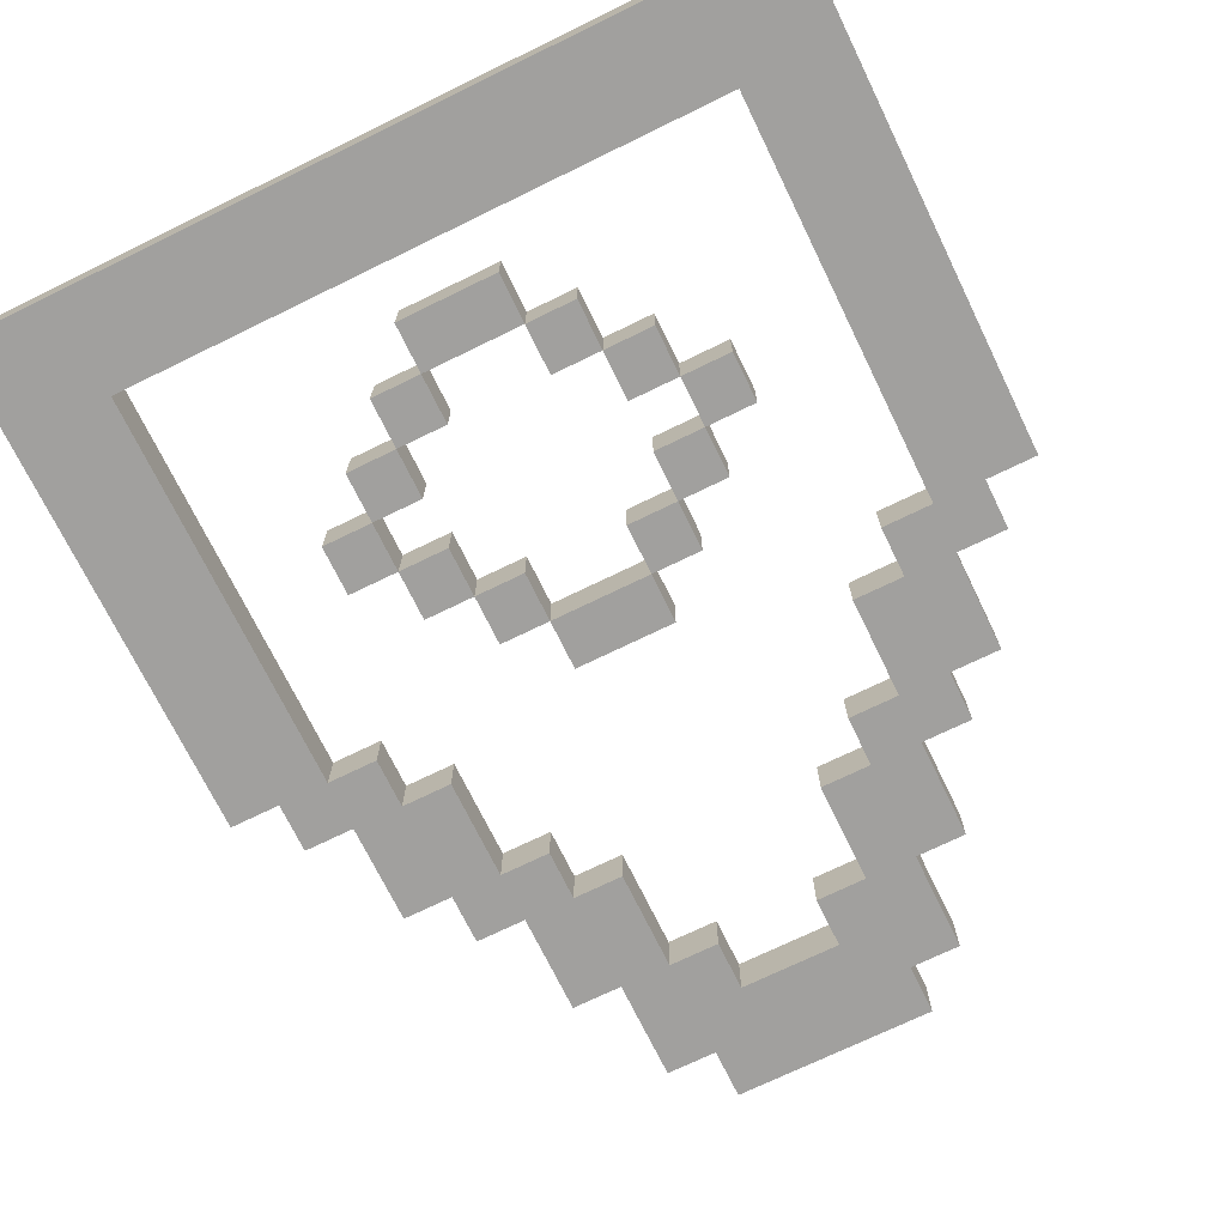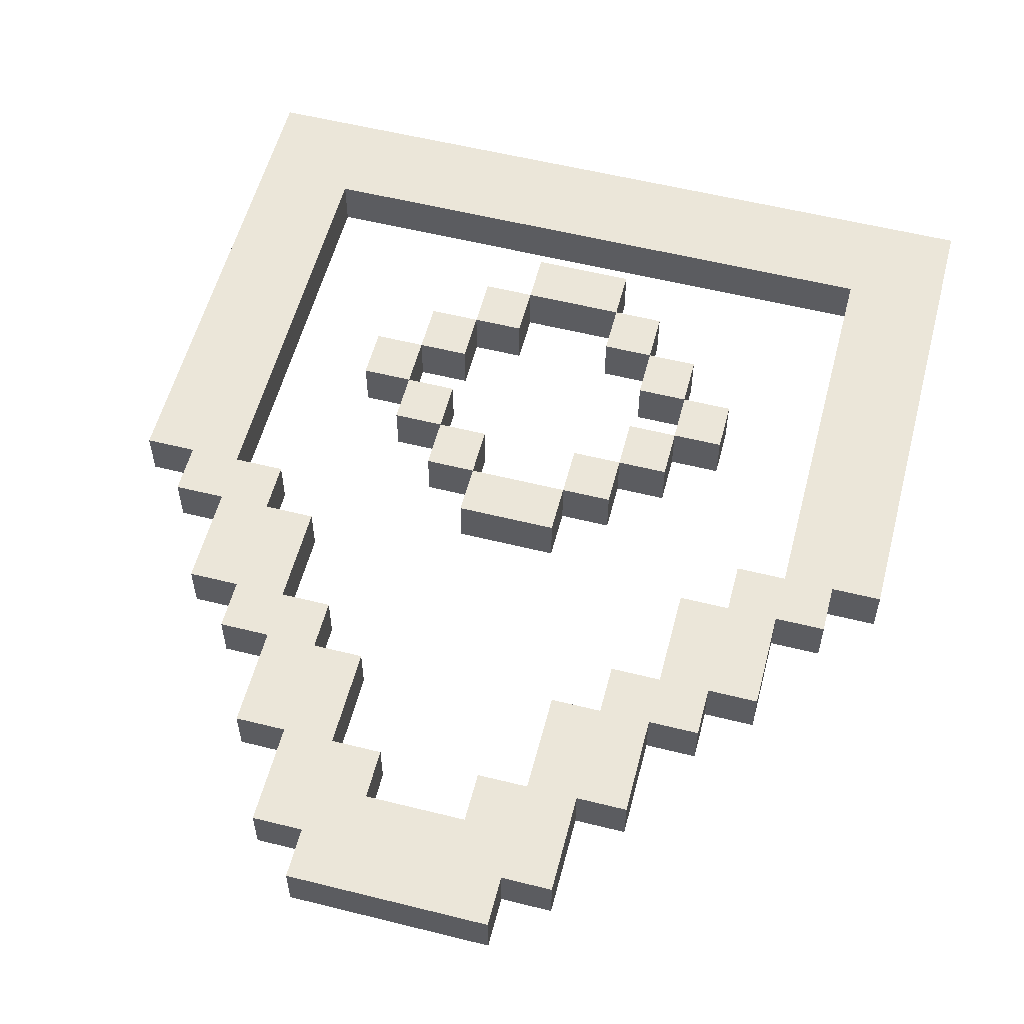
<metadata>
{"format":"obj","ext":"obj","renderer":"f3d","projection":"perspective","resolution":1024,"background":"white","views":[{"elev":-71.8,"azim":-154.0,"up":"+Z"},{"elev":56.5,"azim":14.6,"up":"+Z"}]}
</metadata>
<code>
o Banner Holder - Highlight
v 21.2 2.5 8.3
v 21.2 2.5 8.2
v 21.2 3.5 8.3
v 21.2 3.5 8.2
v 21.3 2.4 8.3
v 21.3 2.4 8.2
v 21.3 2.5 8.3
v 21.3 2.5 8.2
v 21.4 2.2 8.3
v 21.4 2.2 8.2
v 21.4 2.4 8.3
v 21.4 2.4 8.2
v 21.5 2.1 8.3
v 21.5 2.1 8.2
v 21.5 2.2 8.3
v 21.5 2.2 8.2
v 21.6 1.9 8.3
v 21.6 1.9 8.2
v 21.6 2.1 8.3
v 21.6 2.1 8.2
v 21.6 2.8 8.3
v 21.6 2.8 8.2
v 21.6 2.9 8.3
v 21.6 2.9 8.2
v 21.7 1.7 8.3
v 21.7 1.7 8.2
v 21.7 1.9 8.3
v 21.7 1.9 8.2
v 21.7 2.7 8.3
v 21.7 2.7 8.2
v 21.7 2.8 8.3
v 21.7 2.8 8.2
v 21.7 2.9 8.3
v 21.7 2.9 8.2
v 21.7 3 8.3
v 21.7 3 8.2
v 21.8 1.6 8.3
v 21.8 1.6 8.2
v 21.8 1.7 8.3
v 21.8 1.7 8.2
v 21.8 2.6 8.3
v 21.8 2.6 8.2
v 21.8 2.7 8.3
v 21.8 2.7 8.2
v 21.8 3 8.3
v 21.8 3 8.2
v 21.8 3.1 8.3
v 21.8 3.1 8.2
v 21.9 2.5 8.3
v 21.9 2.5 8.2
v 21.9 2.6 8.3
v 21.9 2.6 8.2
v 21.9 3.1 8.3
v 21.9 3.1 8.2
v 21.9 3.2 8.3
v 21.9 3.2 8.2
v 22.1 1.8 8.3
v 22.1 1.8 8.2
v 22.1 1.9 8.3
v 22.1 1.9 8.2
v 22.1 2.6 8.3
v 22.1 2.6 8.2
v 22.1 2.7 8.3
v 22.1 2.7 8.2
v 22.1 3 8.3
v 22.1 3 8.2
v 22.1 3.1 8.3
v 22.1 3.1 8.2
v 22.2 1.9 8.3
v 22.2 1.9 8.2
v 22.2 2.1 8.3
v 22.2 2.1 8.2
v 22.2 2.7 8.3
v 22.2 2.7 8.2
v 22.2 2.8 8.3
v 22.2 2.8 8.2
v 22.2 2.9 8.3
v 22.2 2.9 8.2
v 22.2 3 8.3
v 22.2 3 8.2
v 22.3 2.1 8.3
v 22.3 2.1 8.2
v 22.3 2.2 8.3
v 22.3 2.2 8.2
v 22.3 2.8 8.3
v 22.3 2.8 8.2
v 22.3 2.9 8.3
v 22.3 2.9 8.2
v 22.4 2.2 8.3
v 22.4 2.2 8.2
v 22.4 2.4 8.3
v 22.4 2.4 8.2
v 22.5 2.4 8.3
v 22.5 2.4 8.2
v 22.5 2.5 8.3
v 22.5 2.5 8.2
v 22.6 2.5 8.3
v 22.6 2.5 8.2
v 22.6 3.3 8.3
v 22.6 3.3 8.2
v 21.4 2.5 8.3
v 21.4 2.5 8.2
v 21.4 3.3 8.3
v 21.4 3.3 8.2
v 21.5 2.4 8.3
v 21.5 2.4 8.2
v 21.5 2.5 8.3
v 21.5 2.5 8.2
v 21.6 2.2 8.3
v 21.6 2.2 8.2
v 21.6 2.4 8.3
v 21.6 2.4 8.2
v 21.7 2.1 8.3
v 21.7 2.1 8.2
v 21.7 2.2 8.3
v 21.7 2.2 8.2
v 21.7 2.8 8.3
v 21.7 2.8 8.2
v 21.7 2.9 8.3
v 21.7 2.9 8.2
v 21.8 1.9 8.3
v 21.8 1.9 8.2
v 21.8 2.1 8.3
v 21.8 2.1 8.2
v 21.8 2.7 8.3
v 21.8 2.7 8.2
v 21.8 2.8 8.3
v 21.8 2.8 8.2
v 21.8 2.9 8.3
v 21.8 2.9 8.2
v 21.8 3 8.3
v 21.8 3 8.2
v 21.9 1.8 8.3
v 21.9 1.8 8.2
v 21.9 1.9 8.3
v 21.9 1.9 8.2
v 21.9 2.6 8.3
v 21.9 2.6 8.2
v 21.9 2.7 8.3
v 21.9 2.7 8.2
v 21.9 3 8.3
v 21.9 3 8.2
v 21.9 3.1 8.3
v 21.9 3.1 8.2
v 22.1 2.5 8.3
v 22.1 2.5 8.2
v 22.1 2.6 8.3
v 22.1 2.6 8.2
v 22.1 3.1 8.3
v 22.1 3.1 8.2
v 22.1 3.2 8.3
v 22.1 3.2 8.2
v 22.2 1.6 8.3
v 22.2 1.6 8.2
v 22.2 1.7 8.3
v 22.2 1.7 8.2
v 22.2 2.6 8.3
v 22.2 2.6 8.2
v 22.2 2.7 8.3
v 22.2 2.7 8.2
v 22.2 3 8.3
v 22.2 3 8.2
v 22.2 3.1 8.3
v 22.2 3.1 8.2
v 22.3 1.7 8.3
v 22.3 1.7 8.2
v 22.3 1.9 8.3
v 22.3 1.9 8.2
v 22.3 2.7 8.3
v 22.3 2.7 8.2
v 22.3 2.8 8.3
v 22.3 2.8 8.2
v 22.3 2.9 8.3
v 22.3 2.9 8.2
v 22.3 3 8.3
v 22.3 3 8.2
v 22.4 1.9 8.3
v 22.4 1.9 8.2
v 22.4 2.1 8.3
v 22.4 2.1 8.2
v 22.4 2.8 8.3
v 22.4 2.8 8.2
v 22.4 2.9 8.3
v 22.4 2.9 8.2
v 22.5 2.1 8.3
v 22.5 2.1 8.2
v 22.5 2.2 8.3
v 22.5 2.2 8.2
v 22.6 2.2 8.3
v 22.6 2.2 8.2
v 22.6 2.4 8.3
v 22.6 2.4 8.2
v 22.7 2.4 8.3
v 22.7 2.4 8.2
v 22.7 2.5 8.3
v 22.7 2.5 8.2
v 22.8 2.5 8.3
v 22.8 2.5 8.2
v 22.8 3.5 8.3
v 22.8 3.5 8.2
v 21.2 2.5 8.3
v 21.2 3.5 8.3
v 21.3 2.4 8.3
v 21.3 2.5 8.3
v 21.3 3.4 8.3
v 21.4 2.2 8.3
v 21.4 2.4 8.3
v 21.4 2.5 8.3
v 21.4 3.3 8.3
v 21.5 2.1 8.3
v 21.5 2.2 8.3
v 21.5 2.4 8.3
v 21.5 2.5 8.3
v 21.6 1.9 8.3
v 21.6 2.1 8.3
v 21.6 2.2 8.3
v 21.6 2.4 8.3
v 21.6 2.8 8.3
v 21.6 2.9 8.3
v 21.7 1.7 8.3
v 21.7 1.9 8.3
v 21.7 2.1 8.3
v 21.7 2.2 8.3
v 21.7 2.7 8.3
v 21.7 2.8 8.3
v 21.7 2.9 8.3
v 21.7 3 8.3
v 21.8 1.6 8.3
v 21.8 1.7 8.3
v 21.8 1.9 8.3
v 21.8 2.1 8.3
v 21.8 2.6 8.3
v 21.8 2.7 8.3
v 21.8 2.8 8.3
v 21.8 2.9 8.3
v 21.8 3 8.3
v 21.8 3.1 8.3
v 21.9 1.8 8.3
v 21.9 1.9 8.3
v 21.9 2.5 8.3
v 21.9 2.6 8.3
v 21.9 2.7 8.3
v 21.9 3 8.3
v 21.9 3.1 8.3
v 21.9 3.2 8.3
v 22.1 1.8 8.3
v 22.1 1.9 8.3
v 22.1 2.5 8.3
v 22.1 2.6 8.3
v 22.1 2.7 8.3
v 22.1 3 8.3
v 22.1 3.1 8.3
v 22.1 3.2 8.3
v 22.2 1.6 8.3
v 22.2 1.7 8.3
v 22.2 1.9 8.3
v 22.2 2.1 8.3
v 22.2 2.6 8.3
v 22.2 2.7 8.3
v 22.2 2.8 8.3
v 22.2 2.9 8.3
v 22.2 3 8.3
v 22.2 3.1 8.3
v 22.3 1.7 8.3
v 22.3 1.9 8.3
v 22.3 2.1 8.3
v 22.3 2.2 8.3
v 22.3 2.7 8.3
v 22.3 2.8 8.3
v 22.3 2.9 8.3
v 22.3 3 8.3
v 22.4 1.9 8.3
v 22.4 2.1 8.3
v 22.4 2.2 8.3
v 22.4 2.4 8.3
v 22.4 2.8 8.3
v 22.4 2.9 8.3
v 22.5 2.1 8.3
v 22.5 2.2 8.3
v 22.5 2.4 8.3
v 22.5 2.5 8.3
v 22.6 2.2 8.3
v 22.6 2.4 8.3
v 22.6 2.5 8.3
v 22.6 3.3 8.3
v 22.7 2.4 8.3
v 22.7 2.5 8.3
v 22.7 3.4 8.3
v 22.8 2.5 8.3
v 22.8 3.5 8.3
v 21.2 2.5 8.2
v 21.2 3.5 8.2
v 21.3 2.4 8.2
v 21.3 2.5 8.2
v 21.3 3.4 8.2
v 21.4 2.2 8.2
v 21.4 2.4 8.2
v 21.4 2.5 8.2
v 21.4 3.3 8.2
v 21.5 2.1 8.2
v 21.5 2.2 8.2
v 21.5 2.4 8.2
v 21.5 2.5 8.2
v 21.6 1.9 8.2
v 21.6 2.1 8.2
v 21.6 2.2 8.2
v 21.6 2.4 8.2
v 21.6 2.8 8.2
v 21.6 2.9 8.2
v 21.7 1.7 8.2
v 21.7 1.9 8.2
v 21.7 2.1 8.2
v 21.7 2.2 8.2
v 21.7 2.7 8.2
v 21.7 2.8 8.2
v 21.7 2.9 8.2
v 21.7 3 8.2
v 21.8 1.6 8.2
v 21.8 1.7 8.2
v 21.8 1.9 8.2
v 21.8 2.1 8.2
v 21.8 2.6 8.2
v 21.8 2.7 8.2
v 21.8 2.8 8.2
v 21.8 2.9 8.2
v 21.8 3 8.2
v 21.8 3.1 8.2
v 21.9 1.8 8.2
v 21.9 1.9 8.2
v 21.9 2.5 8.2
v 21.9 2.6 8.2
v 21.9 2.7 8.2
v 21.9 3 8.2
v 21.9 3.1 8.2
v 21.9 3.2 8.2
v 22.1 1.8 8.2
v 22.1 1.9 8.2
v 22.1 2.5 8.2
v 22.1 2.6 8.2
v 22.1 2.7 8.2
v 22.1 3 8.2
v 22.1 3.1 8.2
v 22.1 3.2 8.2
v 22.2 1.6 8.2
v 22.2 1.7 8.2
v 22.2 1.9 8.2
v 22.2 2.1 8.2
v 22.2 2.6 8.2
v 22.2 2.7 8.2
v 22.2 2.8 8.2
v 22.2 2.9 8.2
v 22.2 3 8.2
v 22.2 3.1 8.2
v 22.3 1.7 8.2
v 22.3 1.9 8.2
v 22.3 2.1 8.2
v 22.3 2.2 8.2
v 22.3 2.7 8.2
v 22.3 2.8 8.2
v 22.3 2.9 8.2
v 22.3 3 8.2
v 22.4 1.9 8.2
v 22.4 2.1 8.2
v 22.4 2.2 8.2
v 22.4 2.4 8.2
v 22.4 2.8 8.2
v 22.4 2.9 8.2
v 22.5 2.1 8.2
v 22.5 2.2 8.2
v 22.5 2.4 8.2
v 22.5 2.5 8.2
v 22.6 2.2 8.2
v 22.6 2.4 8.2
v 22.6 2.5 8.2
v 22.6 3.3 8.2
v 22.7 2.4 8.2
v 22.7 2.5 8.2
v 22.7 3.4 8.2
v 22.8 2.5 8.2
v 22.8 3.5 8.2
v 21.8 1.6 8.3
v 22.2 1.6 8.3
v 21.8 1.6 8.2
v 22.2 1.6 8.2
v 21.7 1.7 8.3
v 21.8 1.7 8.3
v 22.2 1.7 8.3
v 22.3 1.7 8.3
v 21.7 1.7 8.2
v 21.8 1.7 8.2
v 22.2 1.7 8.2
v 22.3 1.7 8.2
v 21.6 1.9 8.3
v 21.7 1.9 8.3
v 22.3 1.9 8.3
v 22.4 1.9 8.3
v 21.6 1.9 8.2
v 21.7 1.9 8.2
v 22.3 1.9 8.2
v 22.4 1.9 8.2
v 21.5 2.1 8.3
v 21.6 2.1 8.3
v 22.4 2.1 8.3
v 22.5 2.1 8.3
v 21.5 2.1 8.2
v 21.6 2.1 8.2
v 22.4 2.1 8.2
v 22.5 2.1 8.2
v 21.4 2.2 8.3
v 21.5 2.2 8.3
v 22.5 2.2 8.3
v 22.6 2.2 8.3
v 21.4 2.2 8.2
v 21.5 2.2 8.2
v 22.5 2.2 8.2
v 22.6 2.2 8.2
v 21.3 2.4 8.3
v 21.4 2.4 8.3
v 22.6 2.4 8.3
v 22.7 2.4 8.3
v 21.3 2.4 8.2
v 21.4 2.4 8.2
v 22.6 2.4 8.2
v 22.7 2.4 8.2
v 21.2 2.5 8.3
v 21.3 2.5 8.3
v 21.9 2.5 8.3
v 22.1 2.5 8.3
v 22.7 2.5 8.3
v 22.8 2.5 8.3
v 21.2 2.5 8.2
v 21.3 2.5 8.2
v 21.9 2.5 8.2
v 22.1 2.5 8.2
v 22.7 2.5 8.2
v 22.8 2.5 8.2
v 21.8 2.6 8.3
v 21.9 2.6 8.3
v 22.1 2.6 8.3
v 22.2 2.6 8.3
v 21.8 2.6 8.2
v 21.9 2.6 8.2
v 22.1 2.6 8.2
v 22.2 2.6 8.2
v 21.7 2.7 8.3
v 21.8 2.7 8.3
v 22.2 2.7 8.3
v 22.3 2.7 8.3
v 21.7 2.7 8.2
v 21.8 2.7 8.2
v 22.2 2.7 8.2
v 22.3 2.7 8.2
v 21.6 2.8 8.3
v 21.7 2.8 8.3
v 22.3 2.8 8.3
v 22.4 2.8 8.3
v 21.6 2.8 8.2
v 21.7 2.8 8.2
v 22.3 2.8 8.2
v 22.4 2.8 8.2
v 21.7 2.9 8.3
v 21.8 2.9 8.3
v 22.2 2.9 8.3
v 22.3 2.9 8.3
v 21.7 2.9 8.2
v 21.8 2.9 8.2
v 22.2 2.9 8.2
v 22.3 2.9 8.2
v 21.8 3 8.3
v 21.9 3 8.3
v 22.1 3 8.3
v 22.2 3 8.3
v 21.8 3 8.2
v 21.9 3 8.2
v 22.1 3 8.2
v 22.2 3 8.2
v 21.9 3.1 8.3
v 22.1 3.1 8.3
v 21.9 3.1 8.2
v 22.1 3.1 8.2
v 21.4 3.3 8.3
v 22.6 3.3 8.3
v 21.4 3.3 8.2
v 22.6 3.3 8.2
v 21.9 1.8 8.3
v 22.1 1.8 8.3
v 21.9 1.8 8.2
v 22.1 1.8 8.2
v 21.8 1.9 8.3
v 21.9 1.9 8.3
v 22.1 1.9 8.3
v 22.2 1.9 8.3
v 21.8 1.9 8.2
v 21.9 1.9 8.2
v 22.1 1.9 8.2
v 22.2 1.9 8.2
v 21.7 2.1 8.3
v 21.8 2.1 8.3
v 22.2 2.1 8.3
v 22.3 2.1 8.3
v 21.7 2.1 8.2
v 21.8 2.1 8.2
v 22.2 2.1 8.2
v 22.3 2.1 8.2
v 21.6 2.2 8.3
v 21.7 2.2 8.3
v 22.3 2.2 8.3
v 22.4 2.2 8.3
v 21.6 2.2 8.2
v 21.7 2.2 8.2
v 22.3 2.2 8.2
v 22.4 2.2 8.2
v 21.5 2.4 8.3
v 21.6 2.4 8.3
v 22.4 2.4 8.3
v 22.5 2.4 8.3
v 21.5 2.4 8.2
v 21.6 2.4 8.2
v 22.4 2.4 8.2
v 22.5 2.4 8.2
v 21.4 2.5 8.3
v 21.5 2.5 8.3
v 22.5 2.5 8.3
v 22.6 2.5 8.3
v 21.4 2.5 8.2
v 21.5 2.5 8.2
v 22.5 2.5 8.2
v 22.6 2.5 8.2
v 21.9 2.6 8.3
v 22.1 2.6 8.3
v 21.9 2.6 8.2
v 22.1 2.6 8.2
v 21.8 2.7 8.3
v 21.9 2.7 8.3
v 22.1 2.7 8.3
v 22.2 2.7 8.3
v 21.8 2.7 8.2
v 21.9 2.7 8.2
v 22.1 2.7 8.2
v 22.2 2.7 8.2
v 21.7 2.8 8.3
v 21.8 2.8 8.3
v 22.2 2.8 8.3
v 22.3 2.8 8.3
v 21.7 2.8 8.2
v 21.8 2.8 8.2
v 22.2 2.8 8.2
v 22.3 2.8 8.2
v 21.6 2.9 8.3
v 21.7 2.9 8.3
v 22.3 2.9 8.3
v 22.4 2.9 8.3
v 21.6 2.9 8.2
v 21.7 2.9 8.2
v 22.3 2.9 8.2
v 22.4 2.9 8.2
v 21.7 3 8.3
v 21.8 3 8.3
v 22.2 3 8.3
v 22.3 3 8.3
v 21.7 3 8.2
v 21.8 3 8.2
v 22.2 3 8.2
v 22.3 3 8.2
v 21.8 3.1 8.3
v 21.9 3.1 8.3
v 22.1 3.1 8.3
v 22.2 3.1 8.3
v 21.8 3.1 8.2
v 21.9 3.1 8.2
v 22.1 3.1 8.2
v 22.2 3.1 8.2
v 21.9 3.2 8.3
v 22.1 3.2 8.3
v 21.9 3.2 8.2
v 22.1 3.2 8.2
v 21.2 3.5 8.3
v 22.8 3.5 8.3
v 21.2 3.5 8.2
v 22.8 3.5 8.2
f 3 2 1
f 4 2 3
f 7 6 5
f 8 6 7
f 11 10 9
f 12 10 11
f 15 14 13
f 16 14 15
f 19 18 17
f 20 18 19
f 23 22 21
f 24 22 23
f 27 26 25
f 28 26 27
f 31 30 29
f 32 30 31
f 35 34 33
f 36 34 35
f 39 38 37
f 40 38 39
f 43 42 41
f 44 42 43
f 47 46 45
f 48 46 47
f 51 50 49
f 52 50 51
f 55 54 53
f 56 54 55
f 59 58 57
f 60 58 59
f 63 62 61
f 64 62 63
f 67 66 65
f 68 66 67
f 71 70 69
f 72 70 71
f 75 74 73
f 76 74 75
f 79 78 77
f 80 78 79
f 83 82 81
f 84 82 83
f 87 86 85
f 88 86 87
f 91 90 89
f 92 90 91
f 95 94 93
f 96 94 95
f 99 98 97
f 100 98 99
f 101 102 103
f 103 102 104
f 105 106 107
f 107 106 108
f 109 110 111
f 111 110 112
f 113 114 115
f 115 114 116
f 117 118 119
f 119 118 120
f 121 122 123
f 123 122 124
f 125 126 127
f 127 126 128
f 129 130 131
f 131 130 132
f 133 134 135
f 135 134 136
f 137 138 139
f 139 138 140
f 141 142 143
f 143 142 144
f 145 146 147
f 147 146 148
f 149 150 151
f 151 150 152
f 153 154 155
f 155 154 156
f 157 158 159
f 159 158 160
f 161 162 163
f 163 162 164
f 165 166 167
f 167 166 168
f 169 170 171
f 171 170 172
f 173 174 175
f 175 174 176
f 177 178 179
f 179 178 180
f 181 182 183
f 183 182 184
f 185 186 187
f 187 186 188
f 189 190 191
f 191 190 192
f 193 194 195
f 195 194 196
f 197 198 199
f 199 198 200
f 204 202 201
f 205 202 204
f 207 204 203
f 208 205 204
f 208 204 207
f 209 205 208
f 211 207 206
f 212 208 207
f 212 207 211
f 213 208 212
f 215 211 210
f 216 212 211
f 216 211 215
f 217 212 216
f 221 215 214
f 222 216 215
f 222 215 221
f 223 216 222
f 225 219 218
f 226 219 225
f 229 221 220
f 230 222 221
f 230 221 229
f 231 222 230
f 233 225 224
f 234 225 233
f 235 227 226
f 236 227 235
f 238 230 229
f 239 230 238
f 241 233 232
f 242 233 241
f 243 237 236
f 244 237 243
f 246 238 229
f 248 241 240
f 249 241 248
f 252 245 244
f 253 245 252
f 254 229 228
f 255 247 246
f 255 229 254
f 255 246 229
f 256 247 255
f 258 250 249
f 259 250 258
f 262 252 251
f 263 252 262
f 264 256 255
f 265 257 256
f 265 256 264
f 266 257 265
f 268 260 259
f 269 260 268
f 270 262 261
f 271 262 270
f 272 266 265
f 273 267 266
f 273 266 272
f 274 267 273
f 276 270 269
f 277 270 276
f 278 274 273
f 279 275 274
f 279 274 278
f 280 275 279
f 282 280 279
f 283 281 280
f 283 280 282
f 284 281 283
f 285 205 209
f 286 284 283
f 287 285 284
f 287 284 286
f 288 202 205
f 288 285 287
f 288 205 285
f 289 288 287
f 290 202 288
f 290 288 289
f 291 292 294
f 294 292 295
f 293 294 297
f 294 295 298
f 297 294 298
f 298 295 299
f 296 297 301
f 297 298 302
f 301 297 302
f 302 298 303
f 300 301 305
f 301 302 306
f 305 301 306
f 306 302 307
f 304 305 311
f 305 306 312
f 311 305 312
f 312 306 313
f 308 309 315
f 315 309 316
f 310 311 319
f 311 312 320
f 319 311 320
f 320 312 321
f 314 315 323
f 323 315 324
f 316 317 325
f 325 317 326
f 319 320 328
f 328 320 329
f 322 323 331
f 331 323 332
f 326 327 333
f 333 327 334
f 319 328 336
f 330 331 338
f 338 331 339
f 334 335 342
f 342 335 343
f 318 319 344
f 336 337 345
f 344 319 345
f 319 336 345
f 345 337 346
f 339 340 348
f 348 340 349
f 341 342 352
f 352 342 353
f 345 346 354
f 346 347 355
f 354 346 355
f 355 347 356
f 349 350 358
f 358 350 359
f 351 352 360
f 360 352 361
f 355 356 362
f 356 357 363
f 362 356 363
f 363 357 364
f 359 360 366
f 366 360 367
f 363 364 368
f 364 365 369
f 368 364 369
f 369 365 370
f 369 370 372
f 370 371 373
f 372 370 373
f 373 371 374
f 299 295 375
f 373 374 376
f 374 375 377
f 376 374 377
f 295 292 378
f 377 375 378
f 375 295 378
f 377 378 379
f 378 292 380
f 379 378 380
f 383 382 381
f 384 382 383
f 389 386 385
f 390 386 389
f 391 388 387
f 392 388 391
f 397 394 393
f 398 394 397
f 399 396 395
f 400 396 399
f 405 402 401
f 406 402 405
f 407 404 403
f 408 404 407
f 413 410 409
f 414 410 413
f 415 412 411
f 416 412 415
f 421 418 417
f 422 418 421
f 423 420 419
f 424 420 423
f 431 426 425
f 432 426 431
f 433 428 427
f 434 428 433
f 435 430 429
f 436 430 435
f 441 438 437
f 442 438 441
f 443 440 439
f 444 440 443
f 449 446 445
f 450 446 449
f 451 448 447
f 452 448 451
f 457 454 453
f 458 454 457
f 459 456 455
f 460 456 459
f 465 462 461
f 466 462 465
f 467 464 463
f 468 464 467
f 473 470 469
f 474 470 473
f 475 472 471
f 476 472 475
f 479 478 477
f 480 478 479
f 483 482 481
f 484 482 483
f 485 486 487
f 487 486 488
f 489 490 493
f 493 490 494
f 491 492 495
f 495 492 496
f 497 498 501
f 501 498 502
f 499 500 503
f 503 500 504
f 505 506 509
f 509 506 510
f 507 508 511
f 511 508 512
f 513 514 517
f 517 514 518
f 515 516 519
f 519 516 520
f 521 522 525
f 525 522 526
f 523 524 527
f 527 524 528
f 529 530 531
f 531 530 532
f 533 534 537
f 537 534 538
f 535 536 539
f 539 536 540
f 541 542 545
f 545 542 546
f 543 544 547
f 547 544 548
f 549 550 553
f 553 550 554
f 551 552 555
f 555 552 556
f 557 558 561
f 561 558 562
f 559 560 563
f 563 560 564
f 565 566 569
f 569 566 570
f 567 568 571
f 571 568 572
f 573 574 575
f 575 574 576
f 577 578 579
f 579 578 580

</code>
